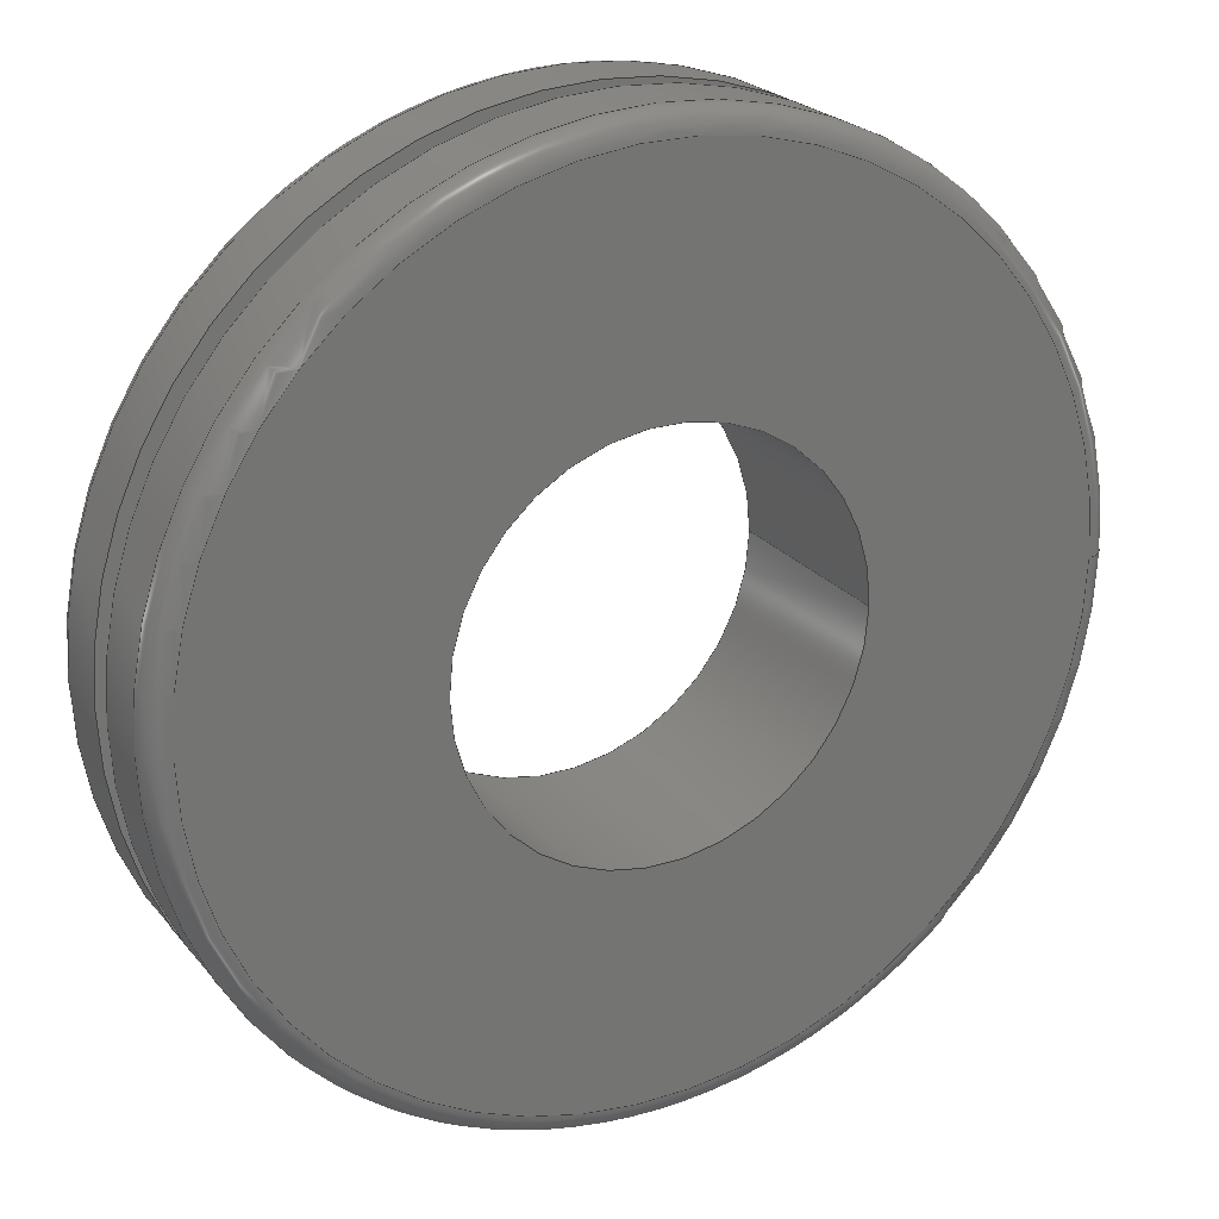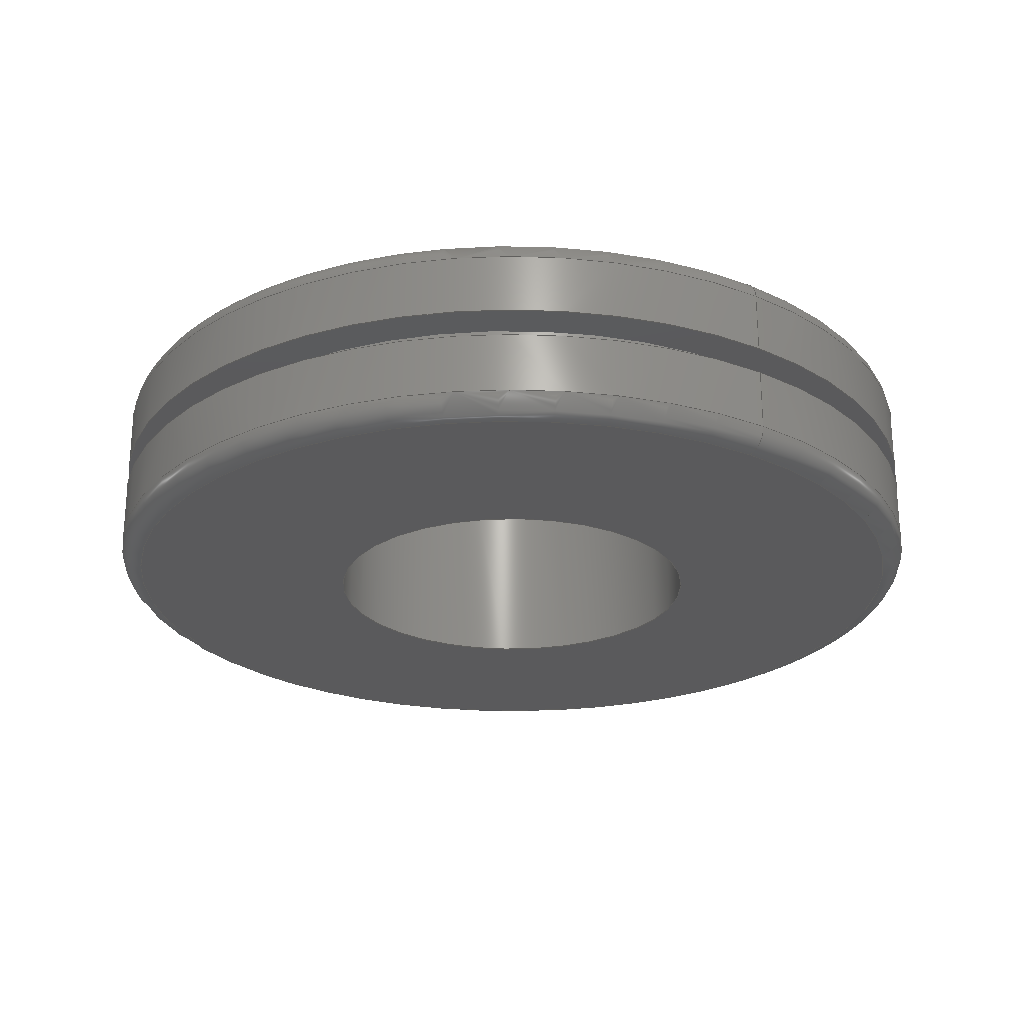
<metadata>
{"format":"step","ext":"stp","renderer":"f3d","projection":"perspective","resolution":1024,"background":"white","views":[{"elev":23.2,"azim":151.6,"up":"+Y"},{"elev":-24.7,"azim":-124.3,"up":"+Z"}]}
</metadata>
<code>
ISO-10303-21;
DATA;
#1=MECHANICAL_DESIGN_GEOMETRIC_PRESENTATION_REPRESENTATION('',(#4),#358);
#2=SHAPE_REPRESENTATION_RELATIONSHIP('SRR','None',#368,#3);
#3=ADVANCED_BREP_SHAPE_REPRESENTATION('',(#5),#357);
#4=STYLED_ITEM('',(#377),#5);
#5=MANIFOLD_SOLID_BREP('Body1',#182);
#6=FACE_BOUND('',#39,.T.);
#7=FACE_BOUND('',#42,.T.);
#8=FACE_BOUND('',#45,.T.);
#9=FACE_BOUND('',#48,.T.);
#10=PLANE('',#205);
#11=PLANE('',#214);
#12=PLANE('',#220);
#13=PLANE('',#226);
#14=LINE('',#311,#18);
#15=LINE('',#340,#19);
#16=LINE('',#351,#20);
#17=LINE('',#354,#21);
#18=VECTOR('',#244,1);
#19=VECTOR('',#279,1);
#20=VECTOR('',#292,0.9062);
#21=VECTOR('',#297,0.4375);
#22=CYLINDRICAL_SURFACE('',#202,1);
#23=CYLINDRICAL_SURFACE('',#217,1);
#24=CYLINDRICAL_SURFACE('',#223,0.9062);
#25=CYLINDRICAL_SURFACE('',#227,0.4375);
#26=FACE_OUTER_BOUND('',#36,.T.);
#27=FACE_OUTER_BOUND('',#37,.T.);
#28=FACE_OUTER_BOUND('',#38,.T.);
#29=FACE_OUTER_BOUND('',#40,.T.);
#30=FACE_OUTER_BOUND('',#41,.T.);
#31=FACE_OUTER_BOUND('',#43,.T.);
#32=FACE_OUTER_BOUND('',#44,.T.);
#33=FACE_OUTER_BOUND('',#46,.T.);
#34=FACE_OUTER_BOUND('',#47,.T.);
#35=FACE_OUTER_BOUND('',#49,.T.);
#36=EDGE_LOOP('',(#118,#119,#120,#121,#122,#123));
#37=EDGE_LOOP('',(#124,#125,#126,#127,#128,#129));
#38=EDGE_LOOP('',(#130,#131));
#39=EDGE_LOOP('',(#132,#133));
#40=EDGE_LOOP('',(#134,#135,#136,#137,#138,#139));
#41=EDGE_LOOP('',(#140,#141));
#42=EDGE_LOOP('',(#142,#143));
#43=EDGE_LOOP('',(#144,#145,#146,#147,#148,#149));
#44=EDGE_LOOP('',(#150,#151));
#45=EDGE_LOOP('',(#152,#153));
#46=EDGE_LOOP('',(#154,#155,#156,#157,#158,#159));
#47=EDGE_LOOP('',(#160,#161));
#48=EDGE_LOOP('',(#162,#163));
#49=EDGE_LOOP('',(#164,#165,#166,#167,#168,#169));
#50=CIRCLE('',#197,0.95);
#51=CIRCLE('',#198,0.05);
#52=CIRCLE('',#199,1);
#53=CIRCLE('',#200,1);
#54=CIRCLE('',#201,0.95);
#55=CIRCLE('',#203,1);
#56=CIRCLE('',#204,1);
#57=CIRCLE('',#206,0.4375);
#58=CIRCLE('',#207,0.4375);
#59=CIRCLE('',#209,1);
#60=CIRCLE('',#210,0.05);
#61=CIRCLE('',#211,0.95);
#62=CIRCLE('',#212,0.95);
#63=CIRCLE('',#213,1);
#64=CIRCLE('',#215,0.4375);
#65=CIRCLE('',#216,0.4375);
#66=CIRCLE('',#218,1);
#67=CIRCLE('',#219,1);
#68=CIRCLE('',#221,0.9062);
#69=CIRCLE('',#222,0.9062);
#70=CIRCLE('',#224,0.9062);
#71=CIRCLE('',#225,0.9062);
#72=VERTEX_POINT('',#300);
#73=VERTEX_POINT('',#301);
#74=VERTEX_POINT('',#303);
#75=VERTEX_POINT('',#305);
#76=VERTEX_POINT('',#310);
#77=VERTEX_POINT('',#312);
#78=VERTEX_POINT('',#316);
#79=VERTEX_POINT('',#317);
#80=VERTEX_POINT('',#321);
#81=VERTEX_POINT('',#322);
#82=VERTEX_POINT('',#324);
#83=VERTEX_POINT('',#326);
#84=VERTEX_POINT('',#331);
#85=VERTEX_POINT('',#332);
#86=VERTEX_POINT('',#336);
#87=VERTEX_POINT('',#337);
#88=VERTEX_POINT('',#342);
#89=VERTEX_POINT('',#343);
#90=VERTEX_POINT('',#347);
#91=VERTEX_POINT('',#348);
#92=EDGE_CURVE('',#72,#73,#50,.T.);
#93=EDGE_CURVE('',#73,#74,#51,.T.);
#94=EDGE_CURVE('',#74,#75,#52,.T.);
#95=EDGE_CURVE('',#75,#74,#53,.T.);
#96=EDGE_CURVE('',#73,#72,#54,.T.);
#97=EDGE_CURVE('',#74,#76,#14,.T.);
#98=EDGE_CURVE('',#76,#77,#55,.T.);
#99=EDGE_CURVE('',#77,#76,#56,.T.);
#100=EDGE_CURVE('',#78,#79,#57,.T.);
#101=EDGE_CURVE('',#79,#78,#58,.T.);
#102=EDGE_CURVE('',#80,#81,#59,.T.);
#103=EDGE_CURVE('',#81,#82,#60,.T.);
#104=EDGE_CURVE('',#82,#83,#61,.T.);
#105=EDGE_CURVE('',#83,#82,#62,.T.);
#106=EDGE_CURVE('',#81,#80,#63,.T.);
#107=EDGE_CURVE('',#84,#85,#64,.T.);
#108=EDGE_CURVE('',#85,#84,#65,.T.);
#109=EDGE_CURVE('',#86,#87,#66,.T.);
#110=EDGE_CURVE('',#87,#86,#67,.T.);
#111=EDGE_CURVE('',#87,#81,#15,.T.);
#112=EDGE_CURVE('',#88,#89,#68,.T.);
#113=EDGE_CURVE('',#89,#88,#69,.T.);
#114=EDGE_CURVE('',#90,#91,#70,.T.);
#115=EDGE_CURVE('',#91,#90,#71,.T.);
#116=EDGE_CURVE('',#91,#89,#16,.T.);
#117=EDGE_CURVE('',#79,#85,#17,.T.);
#118=ORIENTED_EDGE('',*,*,#92,.T.);
#119=ORIENTED_EDGE('',*,*,#93,.T.);
#120=ORIENTED_EDGE('',*,*,#94,.T.);
#121=ORIENTED_EDGE('',*,*,#95,.T.);
#122=ORIENTED_EDGE('',*,*,#93,.F.);
#123=ORIENTED_EDGE('',*,*,#96,.T.);
#124=ORIENTED_EDGE('',*,*,#95,.F.);
#125=ORIENTED_EDGE('',*,*,#94,.F.);
#126=ORIENTED_EDGE('',*,*,#97,.T.);
#127=ORIENTED_EDGE('',*,*,#98,.T.);
#128=ORIENTED_EDGE('',*,*,#99,.T.);
#129=ORIENTED_EDGE('',*,*,#97,.F.);
#130=ORIENTED_EDGE('',*,*,#92,.F.);
#131=ORIENTED_EDGE('',*,*,#96,.F.);
#132=ORIENTED_EDGE('',*,*,#100,.F.);
#133=ORIENTED_EDGE('',*,*,#101,.F.);
#134=ORIENTED_EDGE('',*,*,#102,.T.);
#135=ORIENTED_EDGE('',*,*,#103,.T.);
#136=ORIENTED_EDGE('',*,*,#104,.T.);
#137=ORIENTED_EDGE('',*,*,#105,.T.);
#138=ORIENTED_EDGE('',*,*,#103,.F.);
#139=ORIENTED_EDGE('',*,*,#106,.T.);
#140=ORIENTED_EDGE('',*,*,#105,.F.);
#141=ORIENTED_EDGE('',*,*,#104,.F.);
#142=ORIENTED_EDGE('',*,*,#107,.T.);
#143=ORIENTED_EDGE('',*,*,#108,.T.);
#144=ORIENTED_EDGE('',*,*,#109,.F.);
#145=ORIENTED_EDGE('',*,*,#110,.F.);
#146=ORIENTED_EDGE('',*,*,#111,.T.);
#147=ORIENTED_EDGE('',*,*,#102,.F.);
#148=ORIENTED_EDGE('',*,*,#106,.F.);
#149=ORIENTED_EDGE('',*,*,#111,.F.);
#150=ORIENTED_EDGE('',*,*,#109,.T.);
#151=ORIENTED_EDGE('',*,*,#110,.T.);
#152=ORIENTED_EDGE('',*,*,#112,.F.);
#153=ORIENTED_EDGE('',*,*,#113,.F.);
#154=ORIENTED_EDGE('',*,*,#114,.F.);
#155=ORIENTED_EDGE('',*,*,#115,.F.);
#156=ORIENTED_EDGE('',*,*,#116,.T.);
#157=ORIENTED_EDGE('',*,*,#113,.T.);
#158=ORIENTED_EDGE('',*,*,#112,.T.);
#159=ORIENTED_EDGE('',*,*,#116,.F.);
#160=ORIENTED_EDGE('',*,*,#99,.F.);
#161=ORIENTED_EDGE('',*,*,#98,.F.);
#162=ORIENTED_EDGE('',*,*,#114,.T.);
#163=ORIENTED_EDGE('',*,*,#115,.T.);
#164=ORIENTED_EDGE('',*,*,#100,.T.);
#165=ORIENTED_EDGE('',*,*,#117,.T.);
#166=ORIENTED_EDGE('',*,*,#107,.F.);
#167=ORIENTED_EDGE('',*,*,#108,.F.);
#168=ORIENTED_EDGE('',*,*,#117,.F.);
#169=ORIENTED_EDGE('',*,*,#101,.T.);
#170=TOROIDAL_SURFACE('',#196,0.95,0.05);
#171=TOROIDAL_SURFACE('',#208,0.95,0.05);
#172=ADVANCED_FACE('',(#26),#170,.T.);
#173=ADVANCED_FACE('',(#27),#22,.T.);
#174=ADVANCED_FACE('',(#28,#6),#10,.T.);
#175=ADVANCED_FACE('',(#29),#171,.T.);
#176=ADVANCED_FACE('',(#30,#7),#11,.T.);
#177=ADVANCED_FACE('',(#31),#23,.T.);
#178=ADVANCED_FACE('',(#32,#8),#12,.T.);
#179=ADVANCED_FACE('',(#33),#24,.T.);
#180=ADVANCED_FACE('',(#34,#9),#13,.T.);
#181=ADVANCED_FACE('',(#35),#25,.F.);
#182=CLOSED_SHELL('',(#172,#173,#174,#175,#176,#177,#178,#179,#180,#181));
#183=DERIVED_UNIT_ELEMENT(#185,1);
#184=DERIVED_UNIT_ELEMENT(#362,3);
#185=(
MASS_UNIT()
NAMED_UNIT(*)
SI_UNIT(.KILO.,.GRAM.)
);
#186=DERIVED_UNIT((#183,#184));
#187=MEASURE_REPRESENTATION_ITEM('density measure',
POSITIVE_RATIO_MEASURE(7850),#186);
#188=PROPERTY_DEFINITION_REPRESENTATION(#193,#190);
#189=PROPERTY_DEFINITION_REPRESENTATION(#194,#191);
#190=REPRESENTATION('material name',(#192),#357);
#191=REPRESENTATION('density',(#187),#357);
#192=DESCRIPTIVE_REPRESENTATION_ITEM('Steel','Steel');
#193=PROPERTY_DEFINITION('material property','material name',#370);
#194=PROPERTY_DEFINITION('material property','density of part',#370);
#195=AXIS2_PLACEMENT_3D('placement',#298,#228,#229);
#196=AXIS2_PLACEMENT_3D('',#299,#230,#231);
#197=AXIS2_PLACEMENT_3D('',#302,#232,#233);
#198=AXIS2_PLACEMENT_3D('',#304,#234,#235);
#199=AXIS2_PLACEMENT_3D('',#306,#236,#237);
#200=AXIS2_PLACEMENT_3D('',#307,#238,#239);
#201=AXIS2_PLACEMENT_3D('',#308,#240,#241);
#202=AXIS2_PLACEMENT_3D('',#309,#242,#243);
#203=AXIS2_PLACEMENT_3D('',#313,#245,#246);
#204=AXIS2_PLACEMENT_3D('',#314,#247,#248);
#205=AXIS2_PLACEMENT_3D('',#315,#249,#250);
#206=AXIS2_PLACEMENT_3D('',#318,#251,#252);
#207=AXIS2_PLACEMENT_3D('',#319,#253,#254);
#208=AXIS2_PLACEMENT_3D('',#320,#255,#256);
#209=AXIS2_PLACEMENT_3D('',#323,#257,#258);
#210=AXIS2_PLACEMENT_3D('',#325,#259,#260);
#211=AXIS2_PLACEMENT_3D('',#327,#261,#262);
#212=AXIS2_PLACEMENT_3D('',#328,#263,#264);
#213=AXIS2_PLACEMENT_3D('',#329,#265,#266);
#214=AXIS2_PLACEMENT_3D('',#330,#267,#268);
#215=AXIS2_PLACEMENT_3D('',#333,#269,#270);
#216=AXIS2_PLACEMENT_3D('',#334,#271,#272);
#217=AXIS2_PLACEMENT_3D('',#335,#273,#274);
#218=AXIS2_PLACEMENT_3D('',#338,#275,#276);
#219=AXIS2_PLACEMENT_3D('',#339,#277,#278);
#220=AXIS2_PLACEMENT_3D('',#341,#280,#281);
#221=AXIS2_PLACEMENT_3D('',#344,#282,#283);
#222=AXIS2_PLACEMENT_3D('',#345,#284,#285);
#223=AXIS2_PLACEMENT_3D('',#346,#286,#287);
#224=AXIS2_PLACEMENT_3D('',#349,#288,#289);
#225=AXIS2_PLACEMENT_3D('',#350,#290,#291);
#226=AXIS2_PLACEMENT_3D('',#352,#293,#294);
#227=AXIS2_PLACEMENT_3D('',#353,#295,#296);
#228=DIRECTION('axis',(0,0,1));
#229=DIRECTION('refdir',(1,0,0));
#230=DIRECTION('center_axis',(-2.797e-15,0,1));
#231=DIRECTION('ref_axis',(1,0,2.803e-15));
#232=DIRECTION('center_axis',(2.797e-15,0,-1));
#233=DIRECTION('ref_axis',(-1,1.225e-16,-2.797e-15));
#234=DIRECTION('center_axis',(1.225e-16,-1,3.426e-31));
#235=DIRECTION('ref_axis',(-1,-1.225e-16,-2.797e-15));
#236=DIRECTION('center_axis',(-2.797e-15,0,1));
#237=DIRECTION('ref_axis',(-1,1.225e-16,-2.797e-15));
#238=DIRECTION('center_axis',(-2.797e-15,0,1));
#239=DIRECTION('ref_axis',(-1,1.225e-16,-2.797e-15));
#240=DIRECTION('center_axis',(2.797e-15,0,-1));
#241=DIRECTION('ref_axis',(-1,1.225e-16,-2.797e-15));
#242=DIRECTION('center_axis',(-2.797e-15,0,1));
#243=DIRECTION('ref_axis',(1,0,2.797e-15));
#244=DIRECTION('',(2.797e-15,0,-1));
#245=DIRECTION('center_axis',(-2.797e-15,0,1));
#246=DIRECTION('ref_axis',(1,0,2.797e-15));
#247=DIRECTION('center_axis',(-2.797e-15,0,1));
#248=DIRECTION('ref_axis',(1,0,2.797e-15));
#249=DIRECTION('center_axis',(-2.797e-15,0,1));
#250=DIRECTION('ref_axis',(1,0,2.797e-15));
#251=DIRECTION('center_axis',(-2.797e-15,0,1));
#252=DIRECTION('ref_axis',(1,0,2.797e-15));
#253=DIRECTION('center_axis',(-2.797e-15,0,1));
#254=DIRECTION('ref_axis',(1,0,2.797e-15));
#255=DIRECTION('center_axis',(-2.797e-15,0,1));
#256=DIRECTION('ref_axis',(1,0,2.803e-15));
#257=DIRECTION('center_axis',(2.797e-15,0,-1));
#258=DIRECTION('ref_axis',(-1,1.225e-16,-2.797e-15));
#259=DIRECTION('center_axis',(1.225e-16,-1,3.426e-31));
#260=DIRECTION('ref_axis',(-1,-1.225e-16,-2.797e-15));
#261=DIRECTION('center_axis',(-2.797e-15,0,1));
#262=DIRECTION('ref_axis',(-1,1.225e-16,-2.797e-15));
#263=DIRECTION('center_axis',(-2.797e-15,0,1));
#264=DIRECTION('ref_axis',(-1,1.225e-16,-2.797e-15));
#265=DIRECTION('center_axis',(2.797e-15,0,-1));
#266=DIRECTION('ref_axis',(-1,1.225e-16,-2.797e-15));
#267=DIRECTION('center_axis',(2.797e-15,0,-1));
#268=DIRECTION('ref_axis',(-1,0,-2.797e-15));
#269=DIRECTION('center_axis',(-2.797e-15,0,1));
#270=DIRECTION('ref_axis',(1,0,2.797e-15));
#271=DIRECTION('center_axis',(-2.797e-15,0,1));
#272=DIRECTION('ref_axis',(1,0,2.797e-15));
#273=DIRECTION('center_axis',(-2.797e-15,0,1));
#274=DIRECTION('ref_axis',(1,0,2.797e-15));
#275=DIRECTION('center_axis',(-2.797e-15,0,1));
#276=DIRECTION('ref_axis',(1,0,2.797e-15));
#277=DIRECTION('center_axis',(-2.797e-15,0,1));
#278=DIRECTION('ref_axis',(1,0,2.797e-15));
#279=DIRECTION('',(2.797e-15,0,-1));
#280=DIRECTION('center_axis',(-2.797e-15,0,1));
#281=DIRECTION('ref_axis',(1,0,2.797e-15));
#282=DIRECTION('center_axis',(-2.797e-15,0,1));
#283=DIRECTION('ref_axis',(1,0,2.797e-15));
#284=DIRECTION('center_axis',(-2.797e-15,0,1));
#285=DIRECTION('ref_axis',(1,0,2.797e-15));
#286=DIRECTION('center_axis',(-2.797e-15,0,1));
#287=DIRECTION('ref_axis',(1,0,2.797e-15));
#288=DIRECTION('center_axis',(-2.797e-15,0,1));
#289=DIRECTION('ref_axis',(1,0,2.797e-15));
#290=DIRECTION('center_axis',(-2.797e-15,0,1));
#291=DIRECTION('ref_axis',(1,0,2.797e-15));
#292=DIRECTION('',(2.797e-15,0,-1));
#293=DIRECTION('center_axis',(2.797e-15,0,-1));
#294=DIRECTION('ref_axis',(-1,0,-2.797e-15));
#295=DIRECTION('center_axis',(-2.797e-15,0,1));
#296=DIRECTION('ref_axis',(1,0,2.797e-15));
#297=DIRECTION('',(2.797e-15,0,-1));
#298=CARTESIAN_POINT('',(0,0,0));
#299=CARTESIAN_POINT('Origin',(-1.066e-15,0,0.1687));
#300=CARTESIAN_POINT('',(0.95,-2.327e-16,0.2188));
#301=CARTESIAN_POINT('',(-0.95,-1.163e-16,0.2187));
#302=CARTESIAN_POINT('Origin',(-1.206e-15,0,0.2187));
#303=CARTESIAN_POINT('',(-1,-1.225e-16,0.1687));
#304=CARTESIAN_POINT('Origin',(-0.95,-1.163e-16,
0.1687));
#305=CARTESIAN_POINT('',(1,0,0.1688));
#306=CARTESIAN_POINT('Origin',(-1.066e-15,0,0.1687));
#307=CARTESIAN_POINT('Origin',(-1.066e-15,0,0.1687));
#308=CARTESIAN_POINT('Origin',(-1.206e-15,0,0.2187));
#309=CARTESIAN_POINT('Origin',(-9.433e-16,0,0.125));
#310=CARTESIAN_POINT('',(-1,-1.225e-16,0.03125));
#311=CARTESIAN_POINT('',(-1,-1.225e-16,0.125));
#312=CARTESIAN_POINT('',(1,0,0.03125));
#313=CARTESIAN_POINT('Origin',(-6.81e-16,0,0.03125));
#314=CARTESIAN_POINT('Origin',(-6.81e-16,0,0.03125));
#315=CARTESIAN_POINT('Origin',(0.4375,0,0.2188));
#316=CARTESIAN_POINT('',(0.4375,0,0.2187));
#317=CARTESIAN_POINT('',(-0.4375,-5.358e-17,0.2187));
#318=CARTESIAN_POINT('Origin',(-1.206e-15,0,0.2187));
#319=CARTESIAN_POINT('Origin',(-1.206e-15,0,0.2187));
#320=CARTESIAN_POINT('Origin',(-1.215e-16,0,-0.1688));
#321=CARTESIAN_POINT('',(1,-2.449e-16,-0.1688));
#322=CARTESIAN_POINT('',(-1,-1.225e-16,-0.1688));
#323=CARTESIAN_POINT('Origin',(-1.215e-16,0,-0.1688));
#324=CARTESIAN_POINT('',(-0.95,-1.163e-16,-0.2188));
#325=CARTESIAN_POINT('Origin',(-0.95,-1.163e-16,-0.1688));
#326=CARTESIAN_POINT('',(0.95,0,-0.2188));
#327=CARTESIAN_POINT('Origin',(1.834e-17,0,-0.2188));
#328=CARTESIAN_POINT('Origin',(1.834e-17,0,-0.2188));
#329=CARTESIAN_POINT('Origin',(-1.215e-16,0,-0.1688));
#330=CARTESIAN_POINT('Origin',(1,0,-0.2188));
#331=CARTESIAN_POINT('',(0.4375,0,-0.2188));
#332=CARTESIAN_POINT('',(-0.4375,-5.358e-17,-0.2188));
#333=CARTESIAN_POINT('Origin',(1.834e-17,0,-0.2188));
#334=CARTESIAN_POINT('Origin',(1.834e-17,0,-0.2188));
#335=CARTESIAN_POINT('Origin',(-2.439e-16,0,-0.125));
#336=CARTESIAN_POINT('',(1,0,-0.03125));
#337=CARTESIAN_POINT('',(-1,-1.225e-16,-0.03125));
#338=CARTESIAN_POINT('Origin',(-5.062e-16,0,-0.03125));
#339=CARTESIAN_POINT('Origin',(-5.062e-16,0,-0.03125));
#340=CARTESIAN_POINT('',(-1,-1.225e-16,-0.125));
#341=CARTESIAN_POINT('Origin',(0.9062,0,-0.03125));
#342=CARTESIAN_POINT('',(0.9062,0,-0.03125));
#343=CARTESIAN_POINT('',(-0.9062,-1.11e-16,-0.03125));
#344=CARTESIAN_POINT('Origin',(-5.062e-16,0,-0.03125));
#345=CARTESIAN_POINT('Origin',(-5.062e-16,0,-0.03125));
#346=CARTESIAN_POINT('Origin',(-5.936e-16,0,-3.278e-15));
#347=CARTESIAN_POINT('',(0.9062,0,0.03125));
#348=CARTESIAN_POINT('',(-0.9062,-1.11e-16,0.03125));
#349=CARTESIAN_POINT('Origin',(-6.81e-16,0,0.03125));
#350=CARTESIAN_POINT('Origin',(-6.81e-16,0,0.03125));
#351=CARTESIAN_POINT('',(-0.9062,-1.11e-16,-5.813e-15));
#352=CARTESIAN_POINT('Origin',(1,0,0.03125));
#353=CARTESIAN_POINT('Origin',(-5.936e-16,0,-1.792e-15));
#354=CARTESIAN_POINT('',(-0.4375,-5.358e-17,-3.016e-15));
#355=UNCERTAINTY_MEASURE_WITH_UNIT(LENGTH_MEASURE(0.0003937),
#360,'DISTANCE_ACCURACY_VALUE',
'Maximum model space distance between geometric entities at asserted c
onnectivities');
#356=UNCERTAINTY_MEASURE_WITH_UNIT(LENGTH_MEASURE(0.0003937),
#360,'DISTANCE_ACCURACY_VALUE',
'Maximum model space distance between geometric entities at asserted c
onnectivities');
#357=(
GEOMETRIC_REPRESENTATION_CONTEXT(3)
GLOBAL_UNCERTAINTY_ASSIGNED_CONTEXT((#355))
GLOBAL_UNIT_ASSIGNED_CONTEXT((#360,#365,#364))
REPRESENTATION_CONTEXT('','3D')
);
#358=(
GEOMETRIC_REPRESENTATION_CONTEXT(3)
GLOBAL_UNCERTAINTY_ASSIGNED_CONTEXT((#356))
GLOBAL_UNIT_ASSIGNED_CONTEXT((#360,#365,#364))
REPRESENTATION_CONTEXT('','3D')
);
#359=DIMENSIONAL_EXPONENTS(1,0,0,0,0,0,0);
#360=(
CONVERSION_BASED_UNIT('inch',#363)
LENGTH_UNIT()
NAMED_UNIT(#359)
);
#361=(
LENGTH_UNIT()
NAMED_UNIT(*)
SI_UNIT(.MILLI.,.METRE.)
);
#362=(
LENGTH_UNIT()
NAMED_UNIT(*)
SI_UNIT($,.METRE.)
);
#363=LENGTH_MEASURE_WITH_UNIT(LENGTH_MEASURE(25.4),#361);
#364=(
NAMED_UNIT(*)
SI_UNIT($,.STERADIAN.)
SOLID_ANGLE_UNIT()
);
#365=(
NAMED_UNIT(*)
PLANE_ANGLE_UNIT()
SI_UNIT($,.RADIAN.)
);
#366=SHAPE_DEFINITION_REPRESENTATION(#367,#368);
#367=PRODUCT_DEFINITION_SHAPE('',$,#370);
#368=SHAPE_REPRESENTATION('',(#195),#357);
#369=PRODUCT_DEFINITION_CONTEXT('part definition',#374,'design');
#370=PRODUCT_DEFINITION('(Unsaved)','(Unsaved)',#371,#369);
#371=PRODUCT_DEFINITION_FORMATION('',$,#376);
#372=PRODUCT_RELATED_PRODUCT_CATEGORY('(Unsaved)','(Unsaved)',(#376));
#373=APPLICATION_PROTOCOL_DEFINITION('international standard',
'automotive_design',2009,#374);
#374=APPLICATION_CONTEXT(
'Core Data for Automotive Mechanical Design Process');
#375=PRODUCT_CONTEXT('part definition',#374,'mechanical');
#376=PRODUCT('(Unsaved)','(Unsaved)',$,(#375));
#377=PRESENTATION_STYLE_ASSIGNMENT((#378));
#378=SURFACE_STYLE_USAGE(.BOTH.,#379);
#379=SURFACE_SIDE_STYLE('',(#380));
#380=SURFACE_STYLE_FILL_AREA(#381);
#381=FILL_AREA_STYLE('Steel - Satin',(#382));
#382=FILL_AREA_STYLE_COLOUR('Steel - Satin',#383);
#383=COLOUR_RGB('Steel - Satin',0.6275,0.6275,0.6275);
ENDSEC;
END-ISO-10303-21;

</code>
